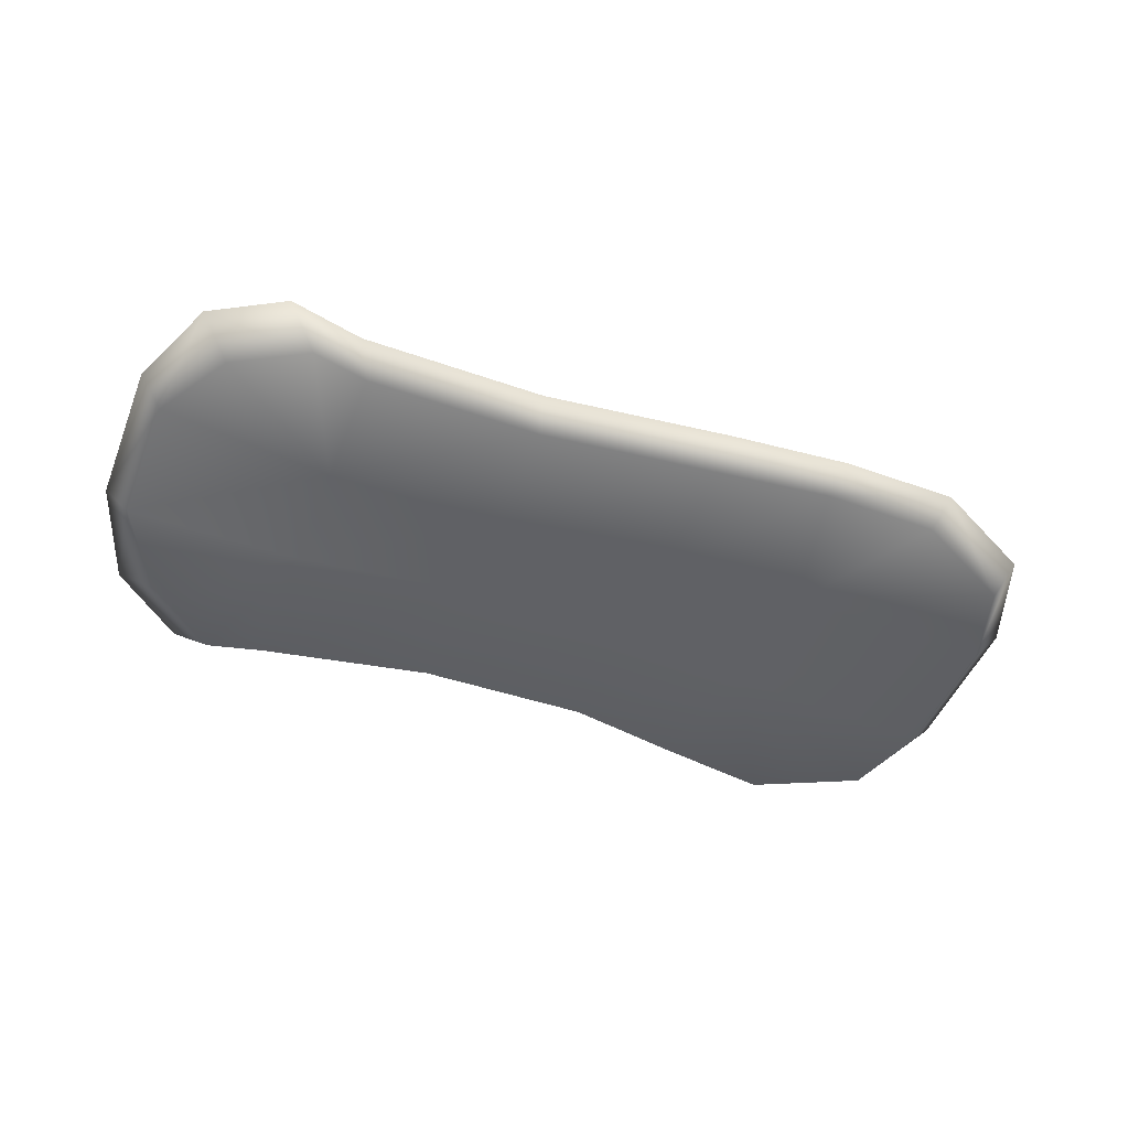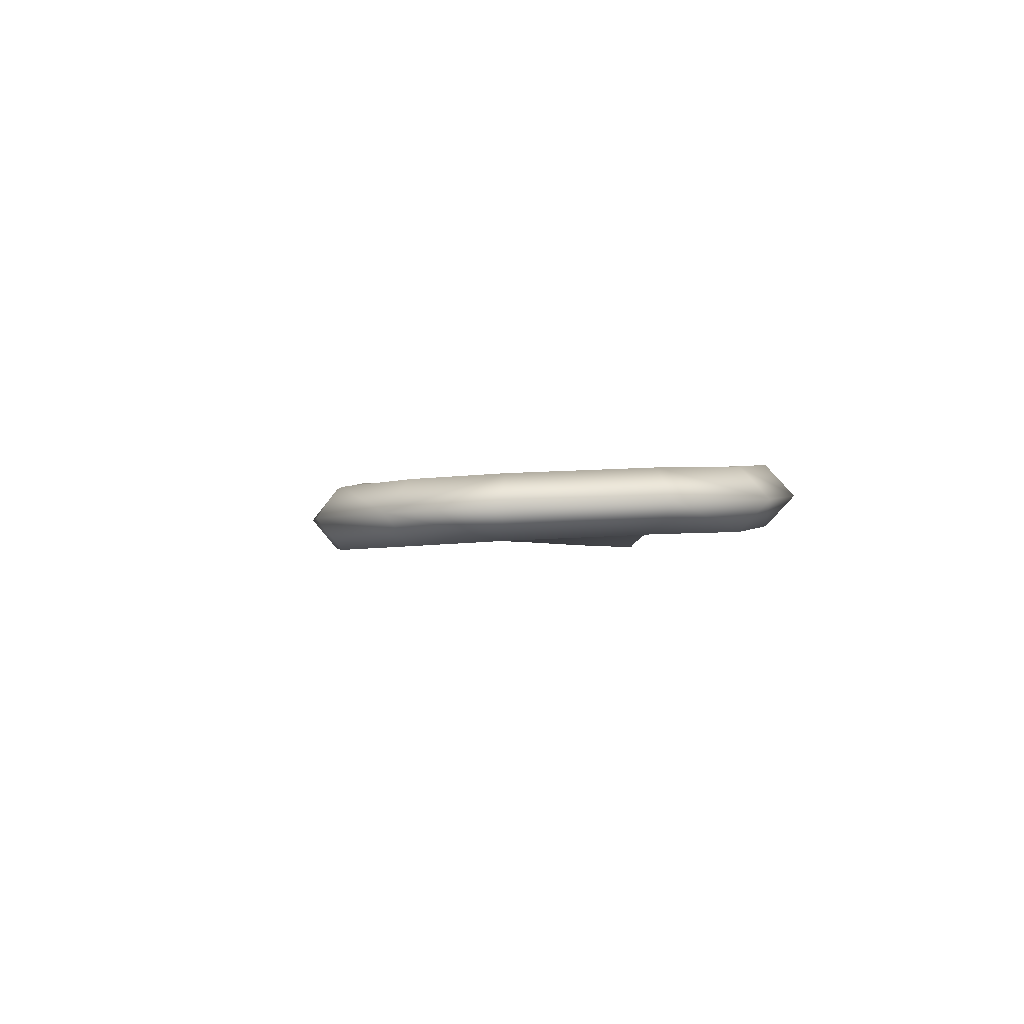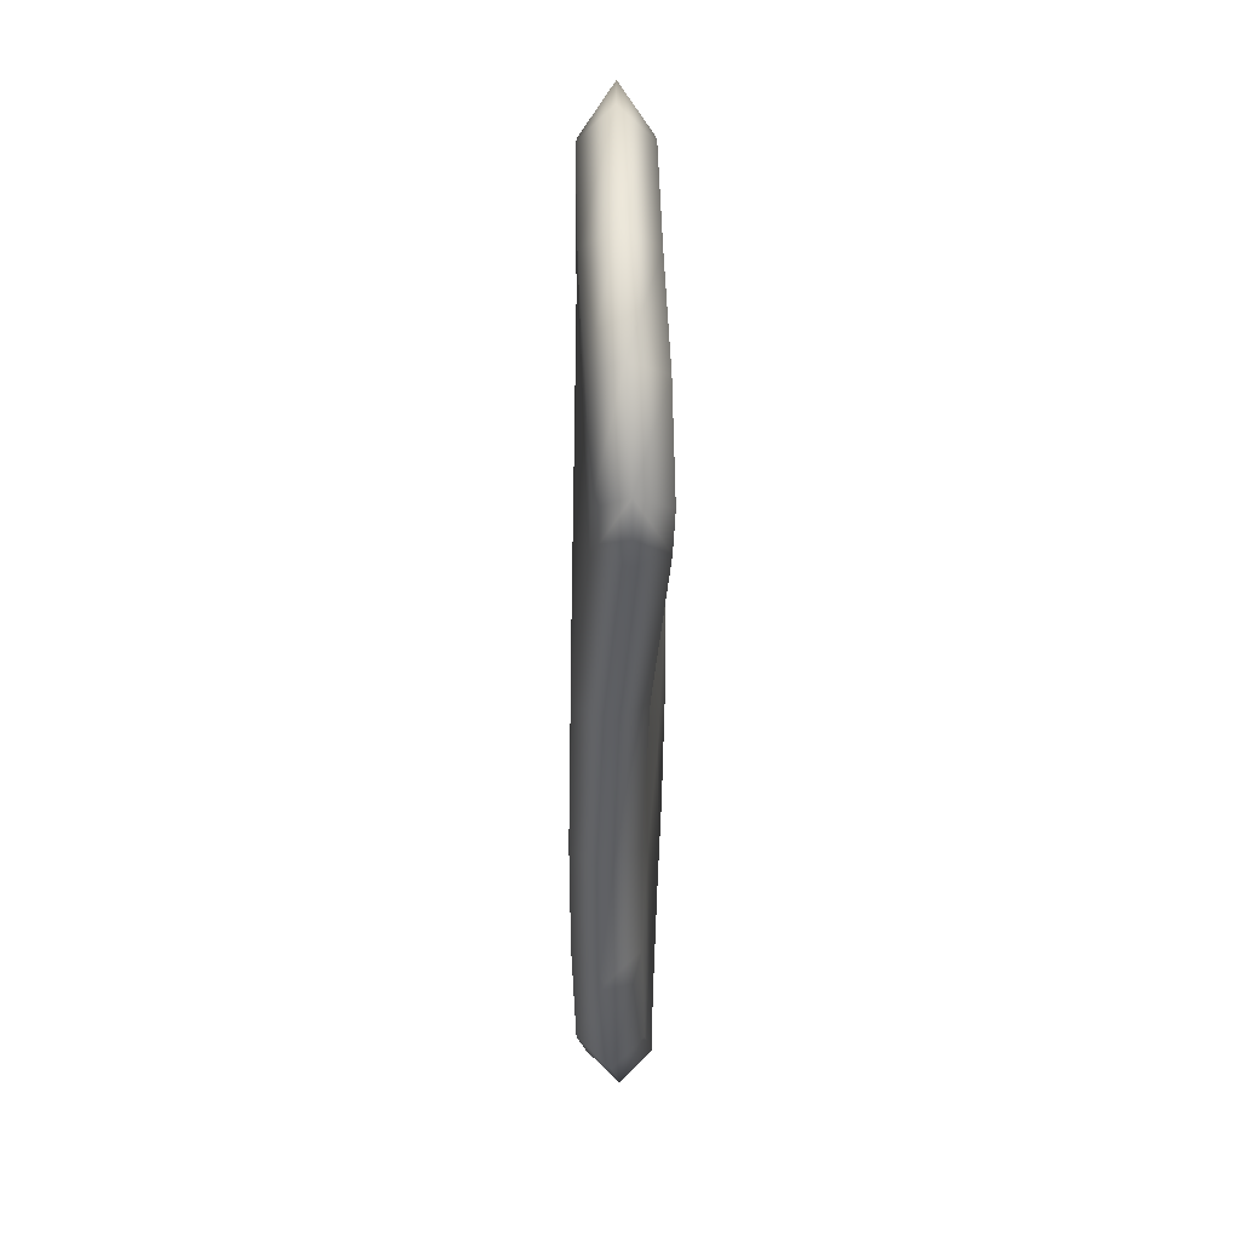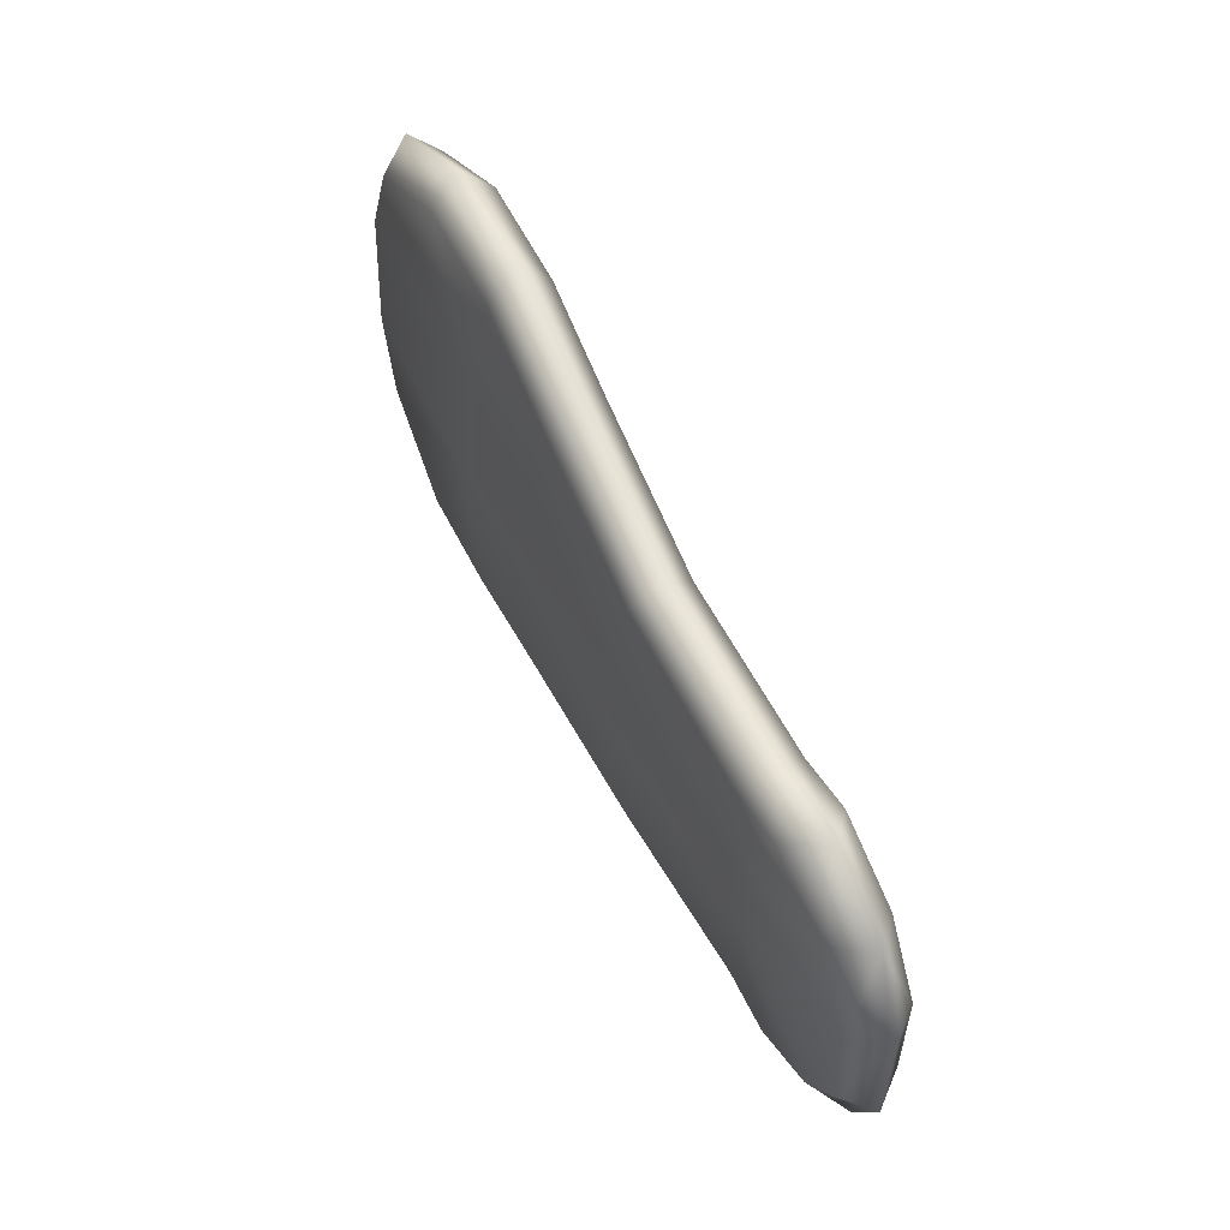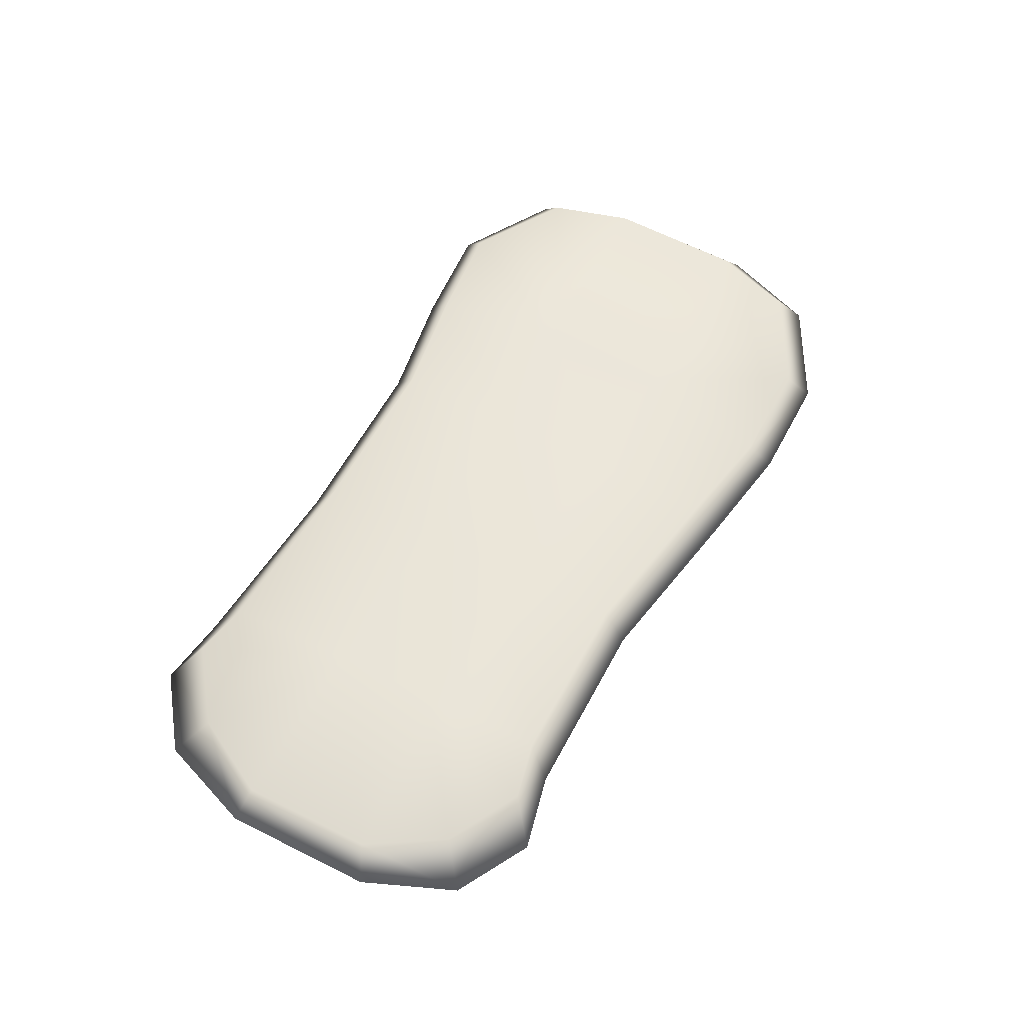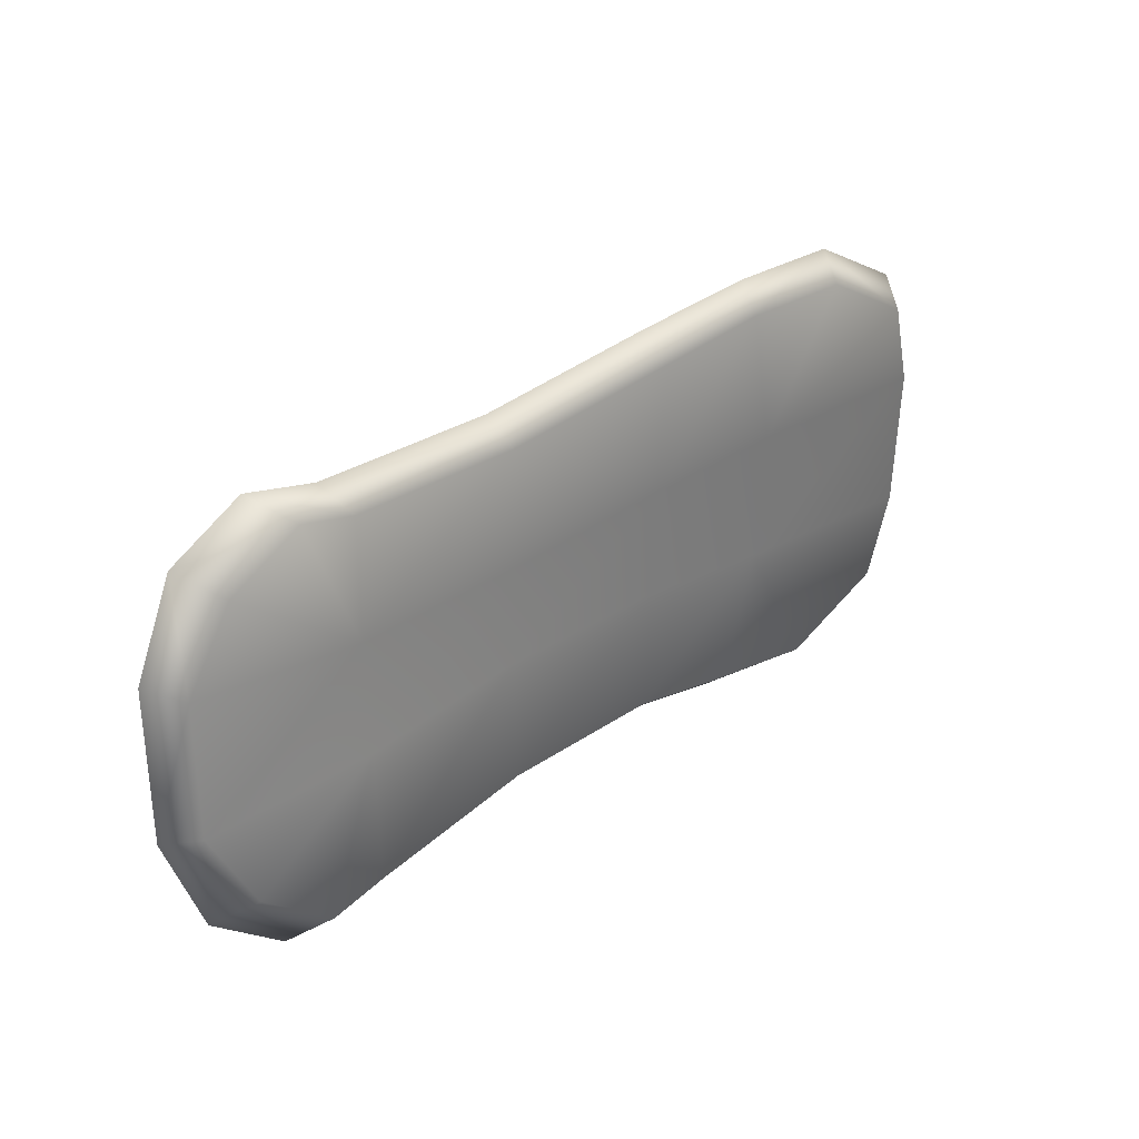
<metadata>
{"format":"obj","ext":"obj","renderer":"f3d","projection":"perspective","resolution":1024,"background":"white","views":[{"elev":-50.4,"azim":-21.4,"up":"+Y"},{"elev":-1.2,"azim":81.8,"up":"+Y"},{"elev":-44.6,"azim":-89.7,"up":"+Z"},{"elev":58.5,"azim":-116.7,"up":"+Z"},{"elev":56.9,"azim":-62.3,"up":"+Y"},{"elev":29.1,"azim":-43.7,"up":"+Z"}]}
</metadata>
<code>
g default
v -1.233 -0.06869 0.1458
v -1.233 -0.07517 -0.1666
v -1.295 0.003769 0.1727
v -1.295 -0.00138 -0.1862
v -1.233 0.07623 0.1458
v -1.233 0.06835 -0.1666
v -0.8134 0.08381 0.3886
v -0.8134 0.08049 0.1013
v -0.8135 0.06416 -0.1591
v -0.8135 0.05097 -0.4728
v -0.3934 0.08796 0.3885
v -0.3934 0.09546 0.1024
v -0.3935 0.09502 -0.1341
v -0.3935 0.08883 -0.4308
v 0.02658 0.06383 0.4547
v 0.02657 0.07457 0.1478
v 0.02655 0.09265 -0.1221
v 0.02653 0.105 -0.424
v 0.2946 0.04476 0.5
v 0.3755 0.06476 0.1666
v 0.3755 0.09052 -0.1524
v 0.3063 0.1055 -0.4689
v 0.8759 0.0626 0.1666
v 0.8759 0.07729 -0.1667
v 0.9375 -0.01047 0.1863
v 0.9375 0.004149 -0.1864
v 0.8759 -0.08232 0.1666
v 0.8759 -0.06763 -0.1667
v 0.2946 -0.09954 0.5
v 0.3755 -0.08001 0.1666
v 0.3755 -0.0544 -0.1524
v 0.3063 -0.0394 -0.4689
v 0.02658 -0.08053 0.4547
v 0.02657 -0.06993 0.1478
v 0.02655 -0.05202 -0.1221
v 0.02653 -0.03962 -0.424
v -0.3934 -0.05638 0.3885
v -0.3934 -0.04888 0.103
v -0.3935 -0.04866 -0.1299
v -0.3935 -0.05462 -0.424
v -0.8134 -0.06061 0.3886
v -0.8134 -0.06317 0.1013
v -0.8135 -0.07812 -0.157
v -0.8135 -0.09066 -0.4691
v 0.3328 0.03408 -0.5319
v 0.03884 0.03363 -0.483
v -0.4058 0.01557 -0.4859
v -0.8504 -0.02162 -0.5351
v 0.3221 -0.03004 0.5589
v 0.0389 -0.01022 0.5187
v -0.4057 0.01545 0.4475
v -0.8504 0.01074 0.4475
v -0.949 -0.06521 0.4196
v -1.125 -0.06865 0.3248
v -1.205 0.003769 0.3903
v -1.029 0.005219 0.4882
v -0.9491 -0.0944 -0.4993
v -1.125 -0.08782 -0.3666
v -1.205 -0.01241 -0.4255
v -1.029 -0.02222 -0.5589
v -0.949 0.07942 0.4196
v -1.125 0.07625 0.3248
v -0.9491 0.04714 -0.4996
v -1.125 0.05442 -0.3666
v 0.5677 0.0426 0.5
v 0.8145 0.05106 0.3666
v 0.8519 -0.02281 0.4256
v 0.6009 -0.03042 0.5589
v 0.8147 0.08302 -0.3667
v 0.5685 0.09902 -0.4992
v 0.8518 0.00977 -0.4257
v 0.6008 0.02541 -0.559
v 0.5677 -0.102 0.5
v 0.8145 -0.09386 0.3666
v 0.5685 -0.04589 -0.4992
v 0.8147 -0.0619 -0.3667
g FoodMediumLUpperArm
f 1 3 4 2
f 3 5 6 4
f 5 8 9 6
f 6 9 64
f 64 9 63
f 63 9 10
f 7 11 12 8
f 8 12 13 9
f 9 13 14 10
f 11 15 16 12
f 12 16 17 13
f 13 17 18 14
f 15 19 20 16
f 16 20 21 17
f 17 21 22 18
f 19 65 20
f 65 66 20
f 20 66 23
f 20 23 24 21
f 69 70 21
f 23 25 26 24
f 25 27 28 26
f 27 30 31 28
f 28 31 76
f 76 31 75
f 75 31 32
f 29 33 34 30
f 30 34 35 31
f 31 35 36 32
f 33 37 38 34
f 34 38 39 35
f 35 39 40 36
f 37 41 42 38
f 38 42 43 39
f 39 43 44 40
f 41 53 42
f 53 54 42
f 42 54 1
f 42 1 2 43
f 57 44 43
f 36 46 45 32
f 40 47 46 36
f 44 48 47 40
f 46 18 22 45
f 47 14 18 46
f 48 10 14 47
f 29 49 50 33
f 33 50 51 37
f 37 51 52 41
f 49 19 15 50
f 50 15 11 51
f 51 11 7 52
f 5 62 8
f 62 61 8
f 61 7 8
f 27 74 30
f 74 73 30
f 73 29 30
f 53 56 55 54
f 56 61 62 55
f 58 59 60 57
f 59 64 63 60
f 65 68 67 66
f 68 73 74 67
f 69 71 72 70
f 71 76 75 72
f 55 3 1 54
f 2 4 59 58
f 55 62 5 3
f 4 6 64 59
f 67 25 23 66
f 24 26 71 69
f 67 74 27 25
f 26 28 76 71
f 32 45 72 75
f 60 48 44 57
f 45 22 70 72
f 60 63 10 48
f 68 49 29 73
f 41 52 56 53
f 68 65 19 49
f 52 7 61 56
f 69 21 24
f 70 22 21
f 58 43 2
f 58 57 43

</code>
